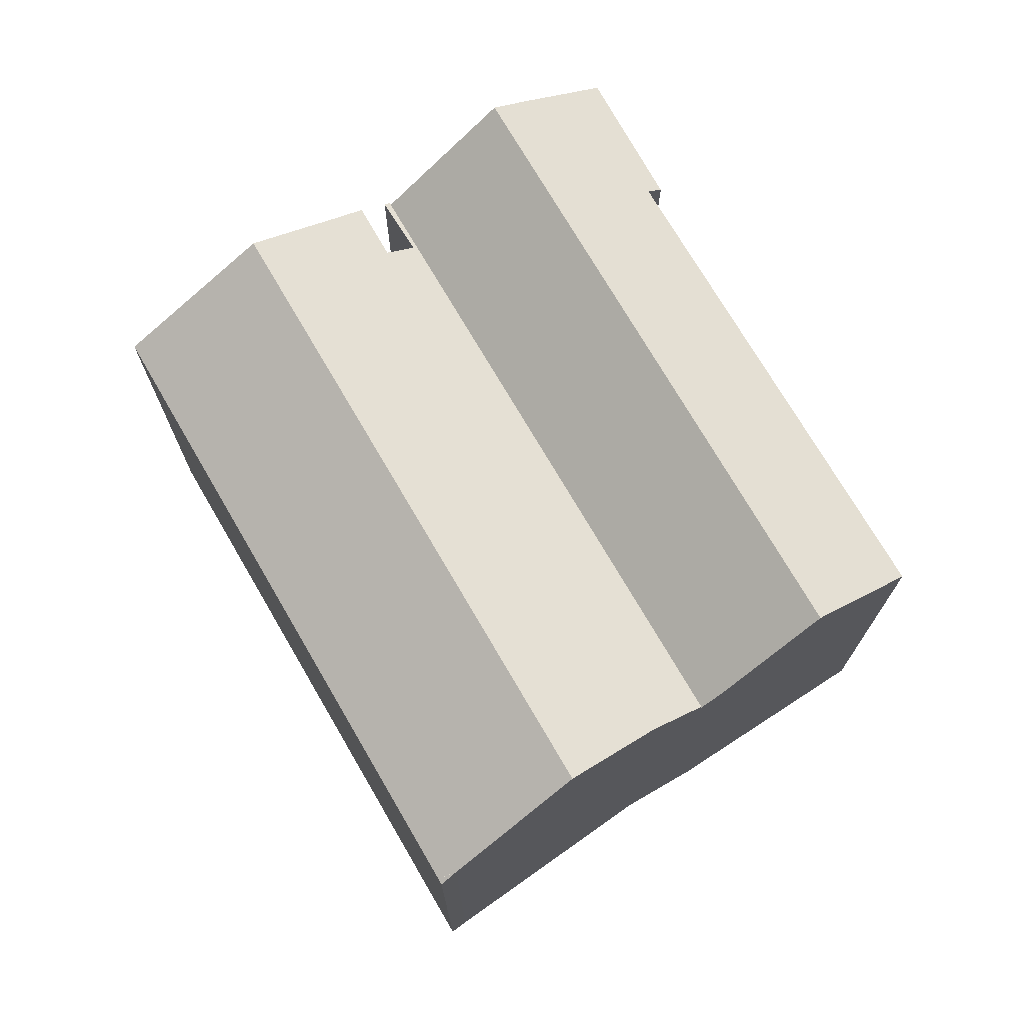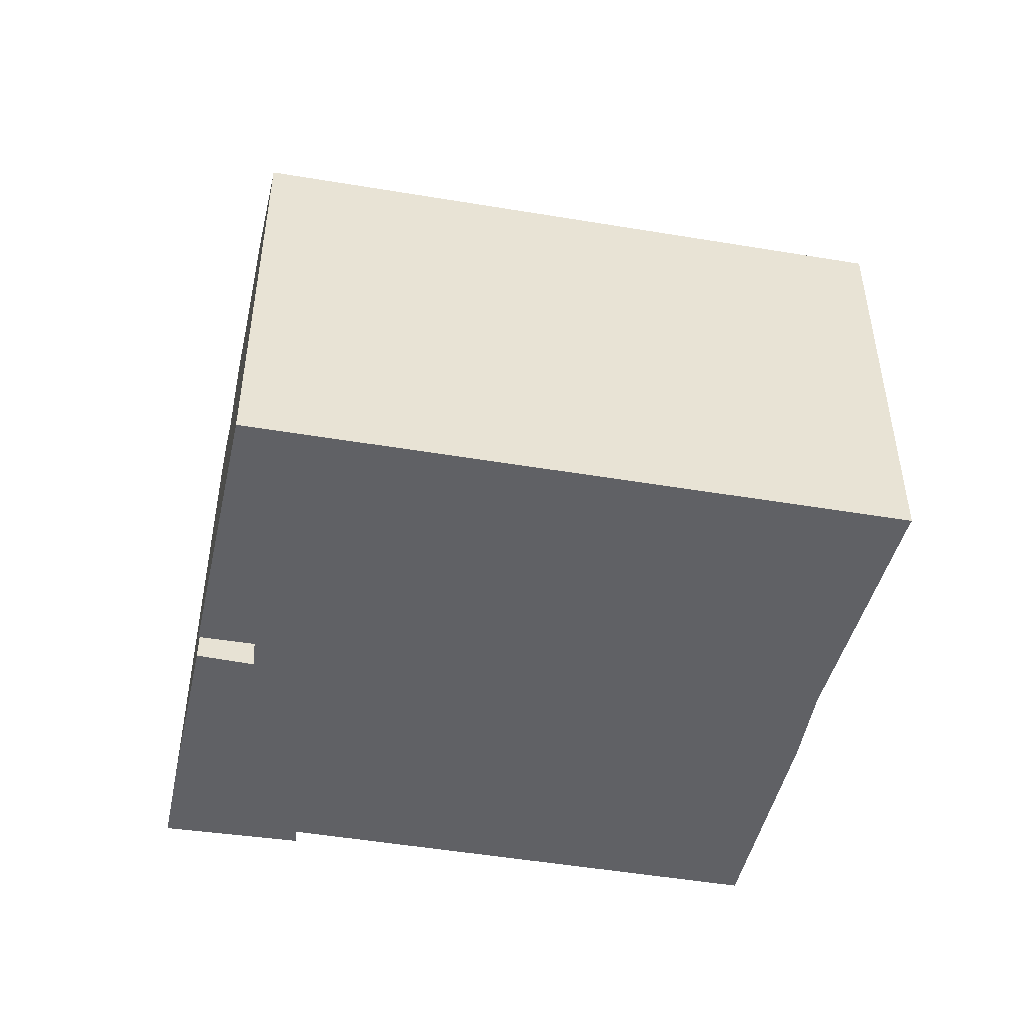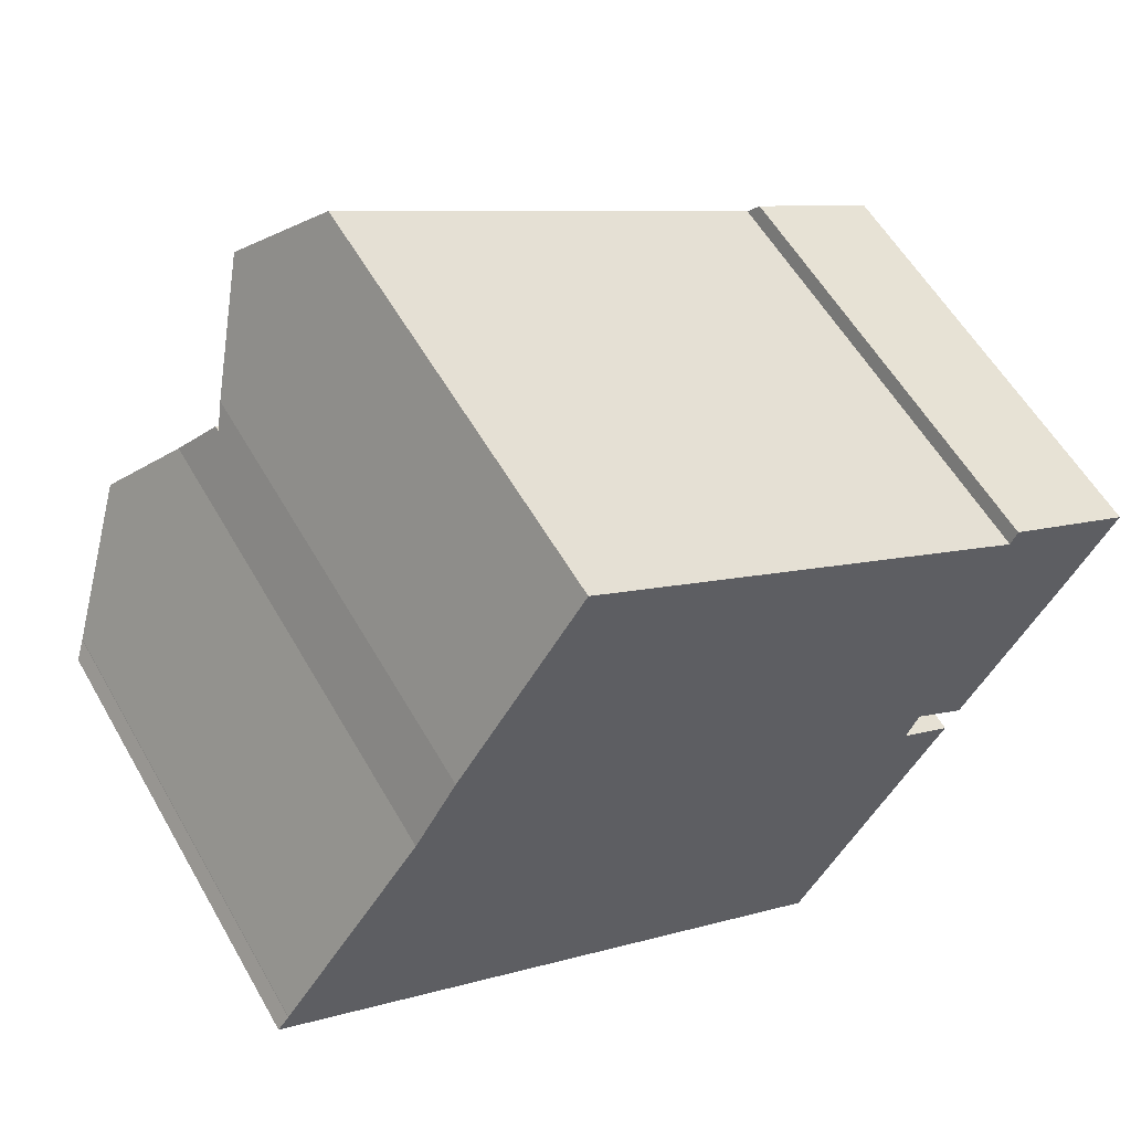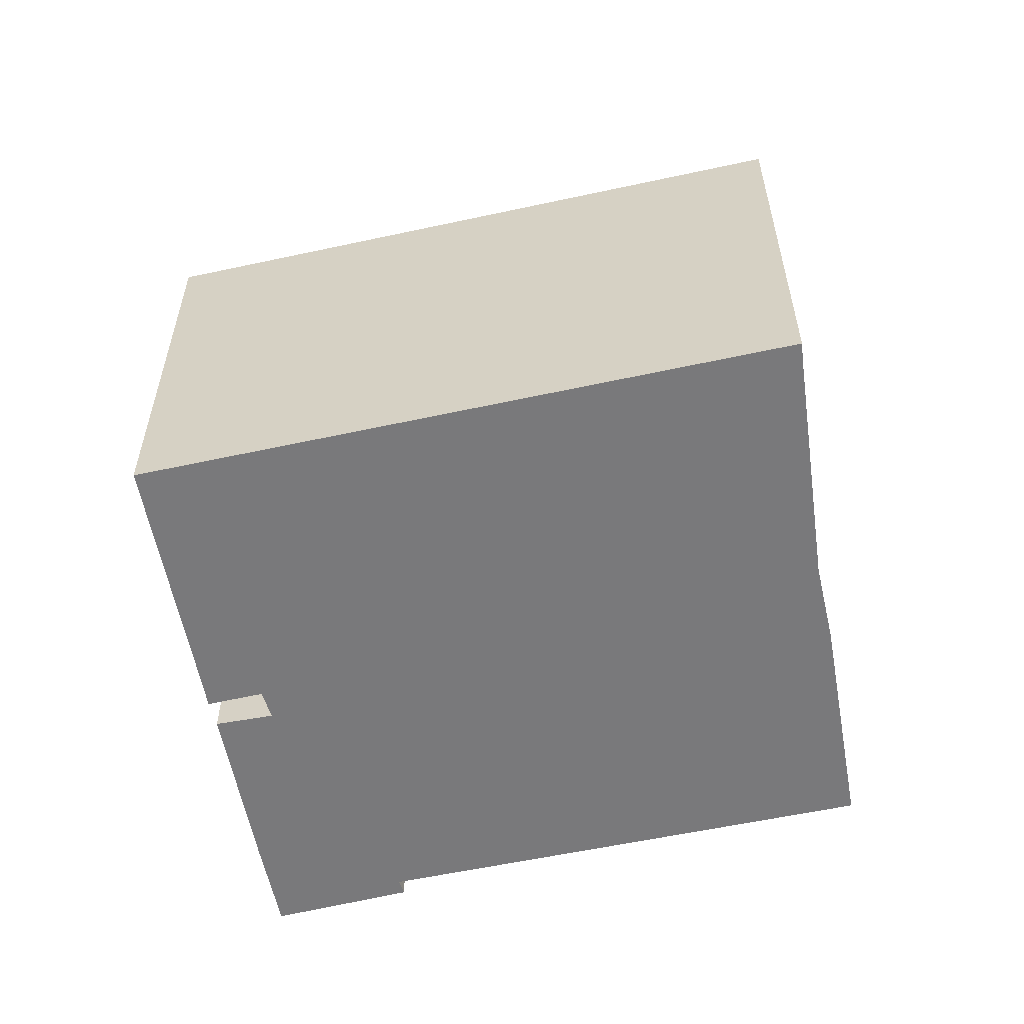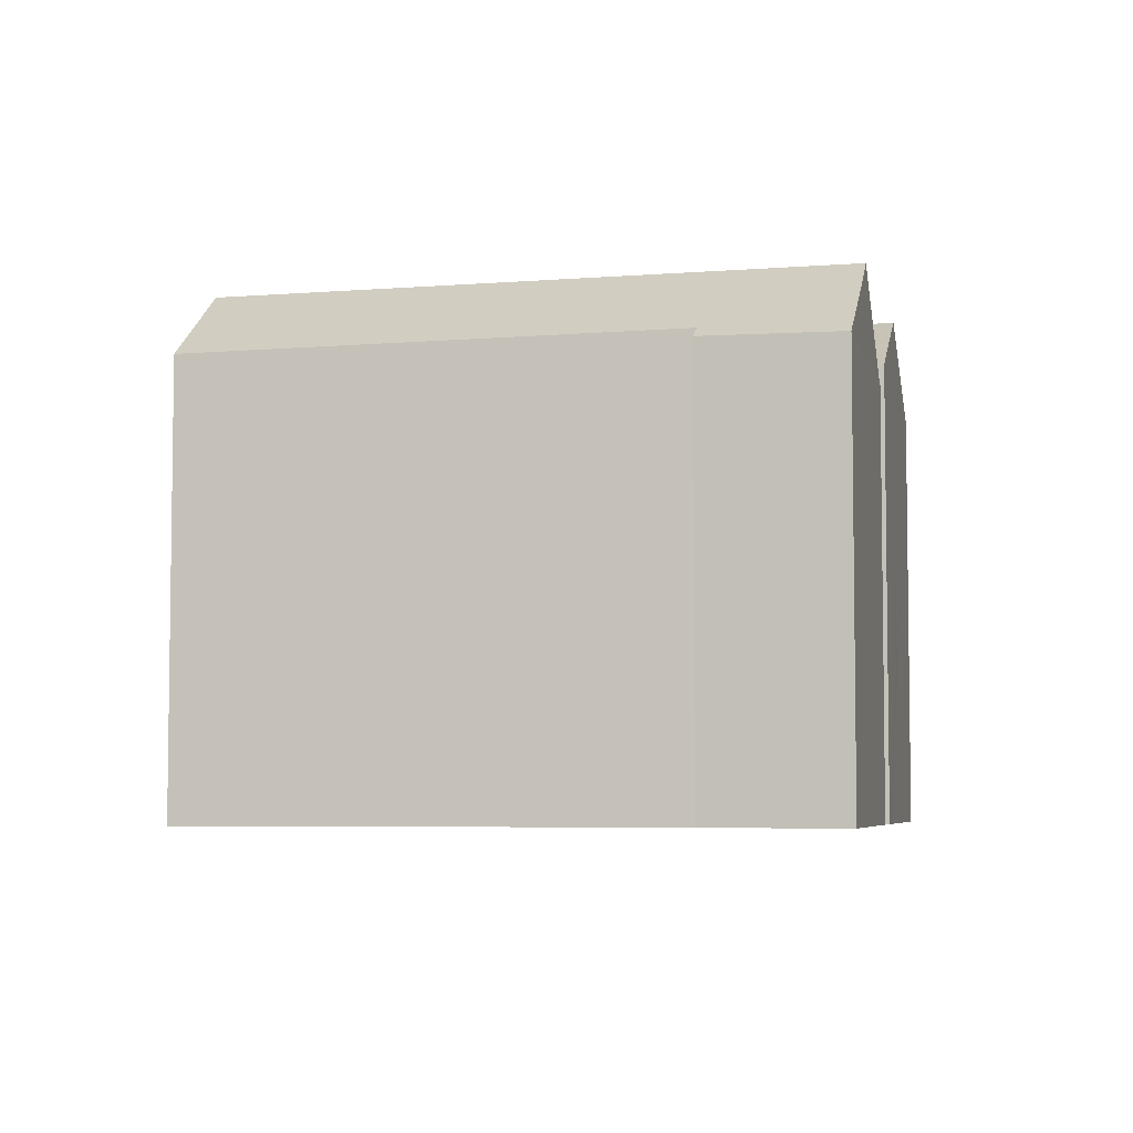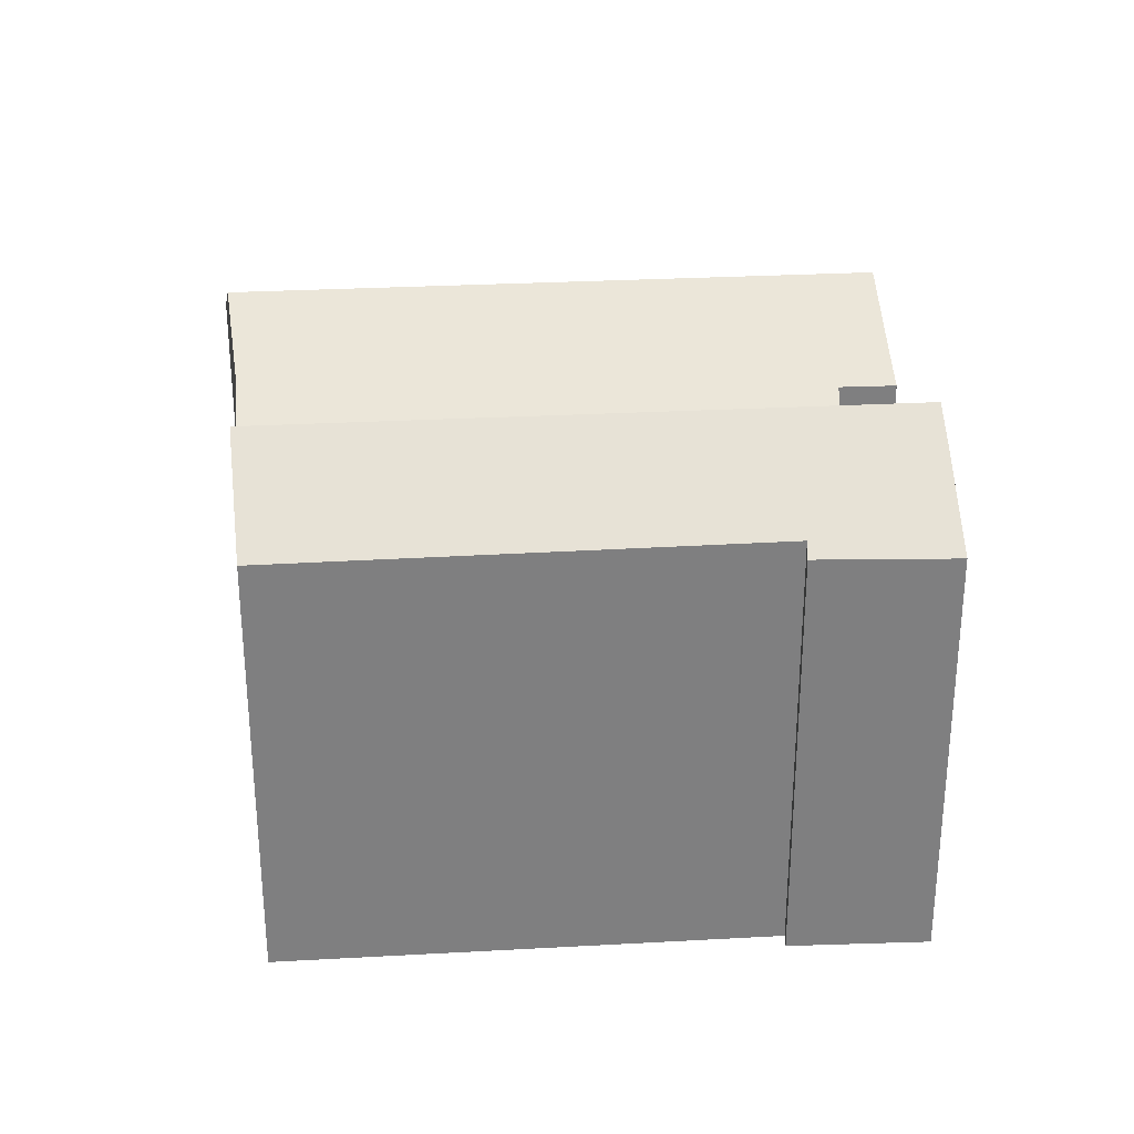
<metadata>
{"format":"obj","ext":"obj","renderer":"f3d","projection":"perspective","resolution":1024,"background":"white","views":[{"elev":73.3,"azim":-90.4,"up":"+Y"},{"elev":-49.0,"azim":-160.6,"up":"+Y"},{"elev":57.0,"azim":-29.5,"up":"+Z"},{"elev":-57.9,"azim":-137.4,"up":"+Y"},{"elev":-5.3,"azim":43.9,"up":"+Y"},{"elev":30.5,"azim":25.5,"up":"+Y"}]}
</metadata>
<code>
v  27.36 15.95 -2.15
v  9.243 19.27 13.99
v  30 19.29 2.115
v  6.594 15.96 9.776
v  7.013 16.53 10.51
v  32.55 16.01 6.324
v  27.66 16.49 8.281
v  27.9 16.11 8.81
v  22.47 16.47 11.29
v  11.56 16.41 17.6
v  30.79 18.29 3.392
v  7.013 -6.436e-16 10.51
v  6.594 -5.986e-16 9.776
v  11.56 -1.078e-15 17.6
v  9.243 -8.564e-16 13.99
v  27.66 -5.071e-16 8.281
v  27.9 -5.395e-16 8.81
v  22.47 -6.913e-16 11.29
v  32.55 -3.872e-16 6.324
v  27.36 1.317e-16 -2.15
v  30.79 -2.077e-16 3.392
v  30 -1.295e-16 2.115
v  14.65 16.27 4.968
v  11.58 16.25 6.778
v  6.594 16.19 9.776
v  26.11 17.48 -4.286
v  24.91 16.84 -2.187
v  26.77 16.83 -3.235
v  24.29 19.27 -7.225
v  3.36 19.27 4.794
v  5.511 17.33 7.879
v  27.36 16.19 -2.15
v  25.37 16.27 -1.185
v  27.24 16.31 -2.347
v  0.405 16.6 0.55
v  0.203 16.25 -0.117
v  0 16.25 9.947e-16
v  0.418 16.61 0.573
v  21.22 16.25 -12.19
v  2.018 18.06 2.868
v  21.51 16.53 -11.72
v  21.59 16.62 -11.57
v  5.511 -4.824e-16 7.879
v  3.36 -2.935e-16 4.794
v  0.418 -3.509e-17 0.573
v  2.018 -1.756e-16 2.868
v  0.405 -3.368e-17 0.55
v  0 0 0
v  24.91 1.339e-16 -2.187
v  26.77 1.981e-16 -3.235
v  27.24 1.437e-16 -2.347
v  25.37 7.256e-17 -1.185
v  26.11 2.624e-16 -4.286
v  21.51 7.175e-16 -11.72
v  21.22 7.462e-16 -12.19
v  24.29 4.424e-16 -7.225
v  21.59 7.087e-16 -11.57
v  0.203 7.164e-18 -0.117
v  14.65 -3.042e-16 4.968
v  11.58 -4.15e-16 6.778
v  14.07 -2.262e-16 3.694
v  14.07 17 3.694
v  10.92 -3.36e-16 5.488
v  10.92 17 5.488
g defaultobject
f 1 2 3
f 2 1 4
f 2 4 5
f 6 7 8
f 9 2 10
f 2 9 3
f 3 9 7
f 3 7 6
f 3 6 11
f 4 12 5
f 12 4 13
f 5 10 2
f 10 5 12
f 10 12 14
f 14 12 15
f 16 8 7
f 8 16 17
f 14 9 10
f 9 14 7
f 7 14 16
f 16 14 18
f 17 6 8
f 6 17 19
f 11 1 3
f 1 11 6
f 1 6 19
f 1 19 20
f 20 19 21
f 20 21 22
f 1 13 4
f 13 1 20
f 17 21 19
f 21 17 22
f 22 17 20
f 20 17 16
f 20 16 13
f 13 16 18
f 13 18 14
f 13 14 15
f 13 15 12
f 23 24 25
f 26 27 28
f 27 26 29
f 27 29 30
f 27 30 31
f 27 31 25
f 32 33 25
f 33 32 34
f 25 33 27
f 35 36 37
f 38 39 36
f 39 38 40
f 39 40 30
f 39 30 41
f 41 30 29
f 41 29 42
f 40 31 30
f 31 40 43
f 43 40 38
f 43 38 44
f 44 38 45
f 44 45 46
f 43 25 31
f 25 43 13
f 37 47 35
f 47 37 48
f 35 45 38
f 45 35 47
f 13 32 25
f 32 13 20
f 49 28 27
f 28 49 50
f 32 51 34
f 51 32 20
f 33 49 27
f 49 33 52
f 50 26 28
f 26 50 29
f 29 50 42
f 42 50 41
f 41 50 39
f 39 50 53
f 39 53 54
f 39 54 55
f 54 53 56
f 54 56 57
f 51 33 34
f 33 51 52
f 55 36 39
f 36 55 58
f 36 58 37
f 37 58 48
f 59 24 23
f 24 59 60
f 61 23 62
f 23 61 59
f 63 62 64
f 62 63 61
f 24 63 64
f 63 24 60
f 20 52 51
f 52 20 13
f 52 13 49
f 49 13 57
f 57 13 54
f 54 13 55
f 55 13 43
f 55 43 58
f 58 43 44
f 58 44 46
f 58 46 45
f 58 45 47
f 58 47 48
f 49 53 50
f 53 49 56
f 56 49 57

</code>
